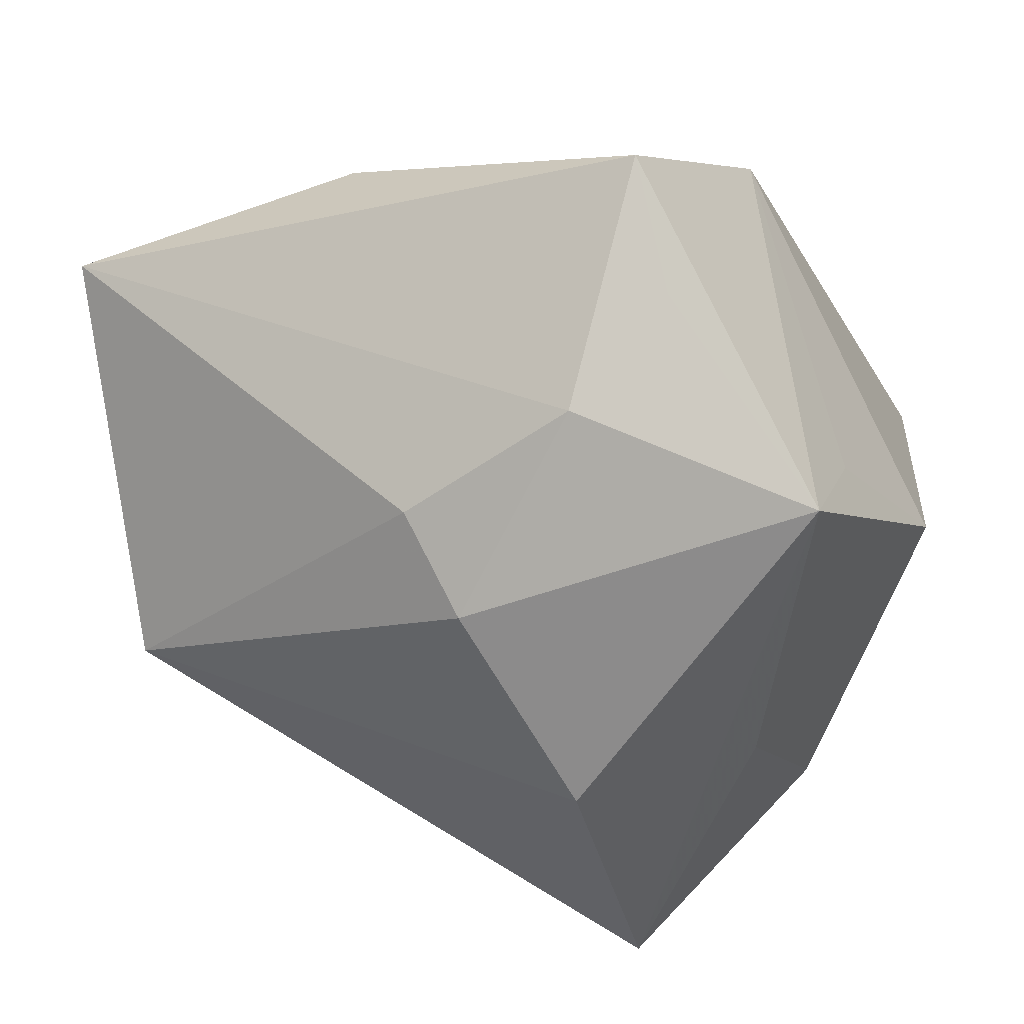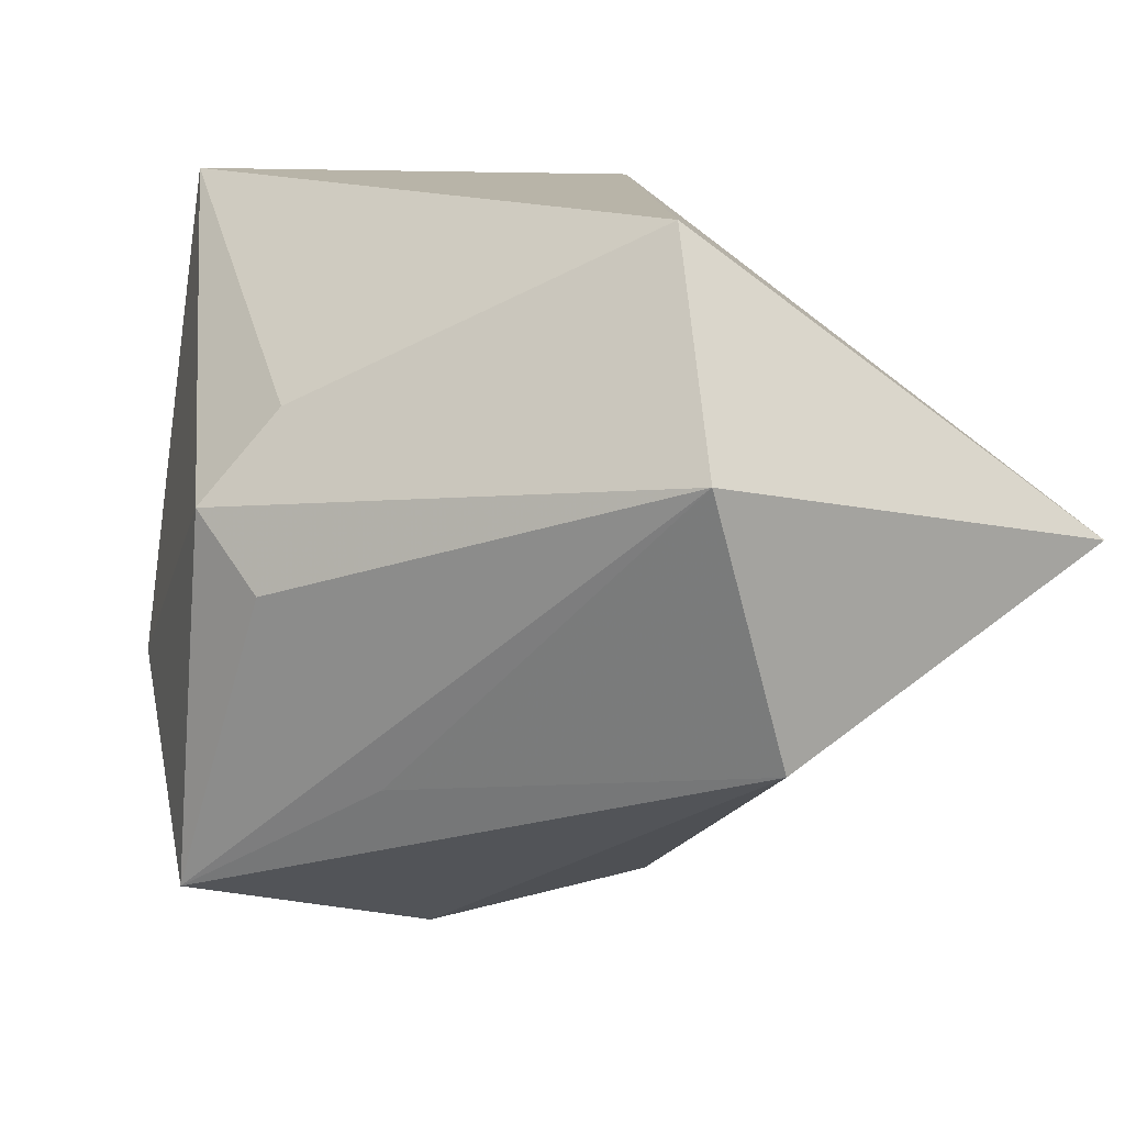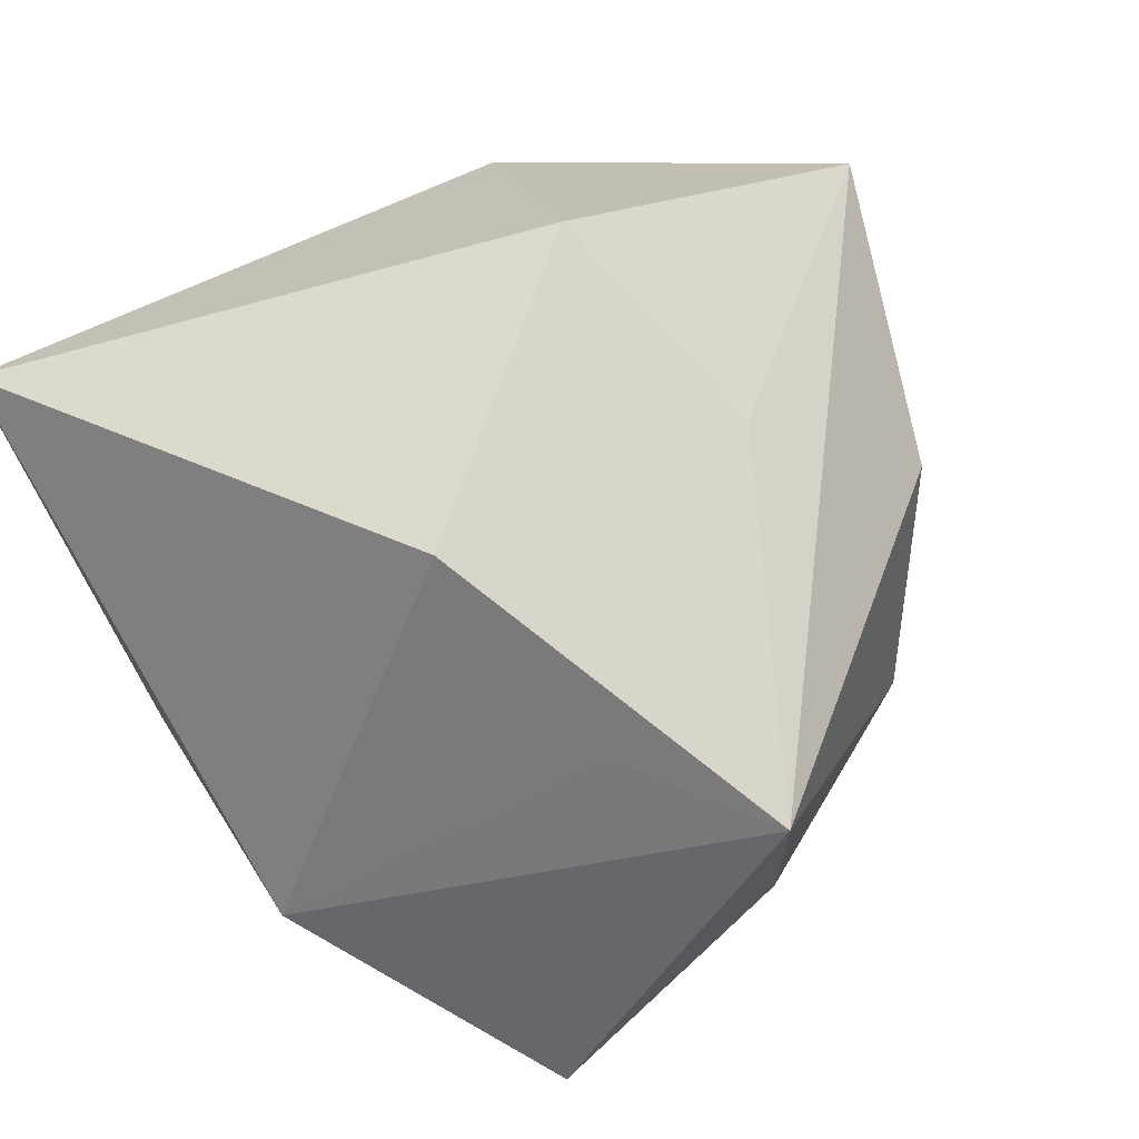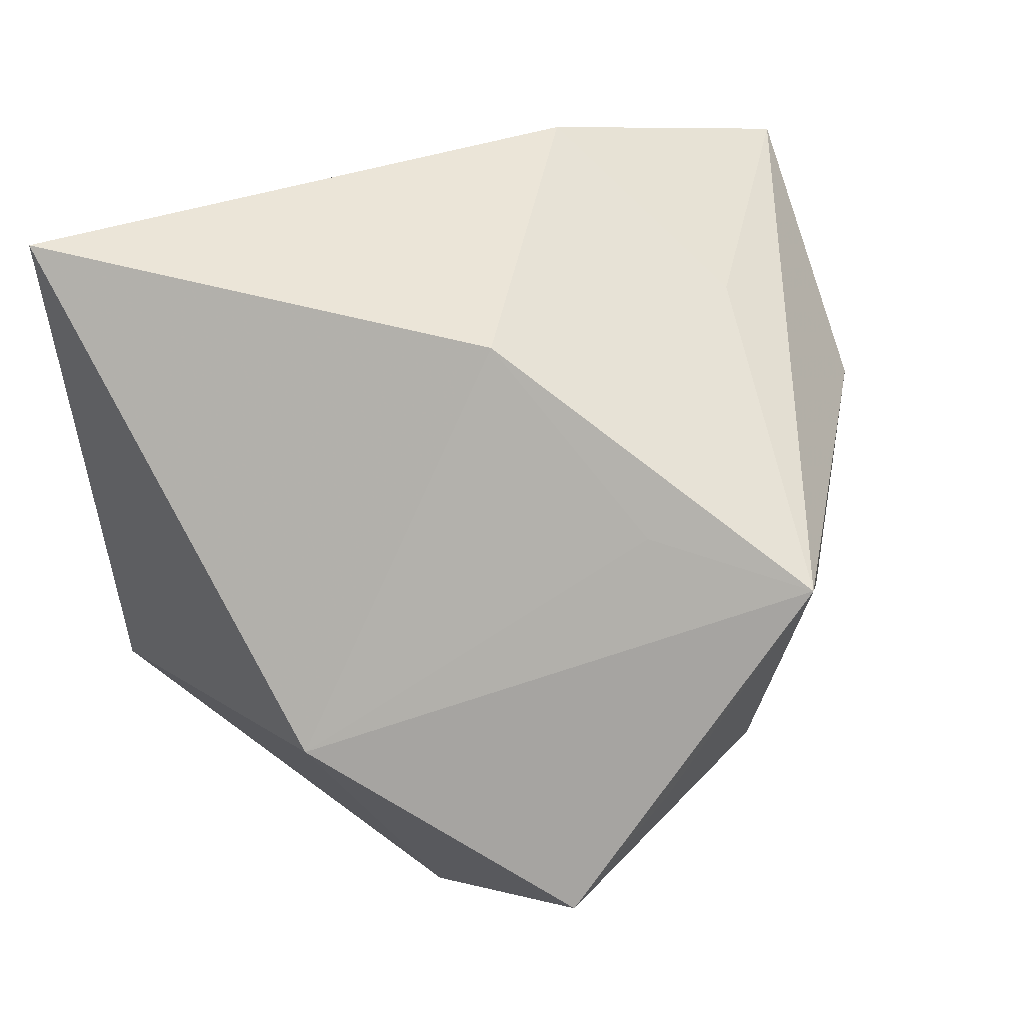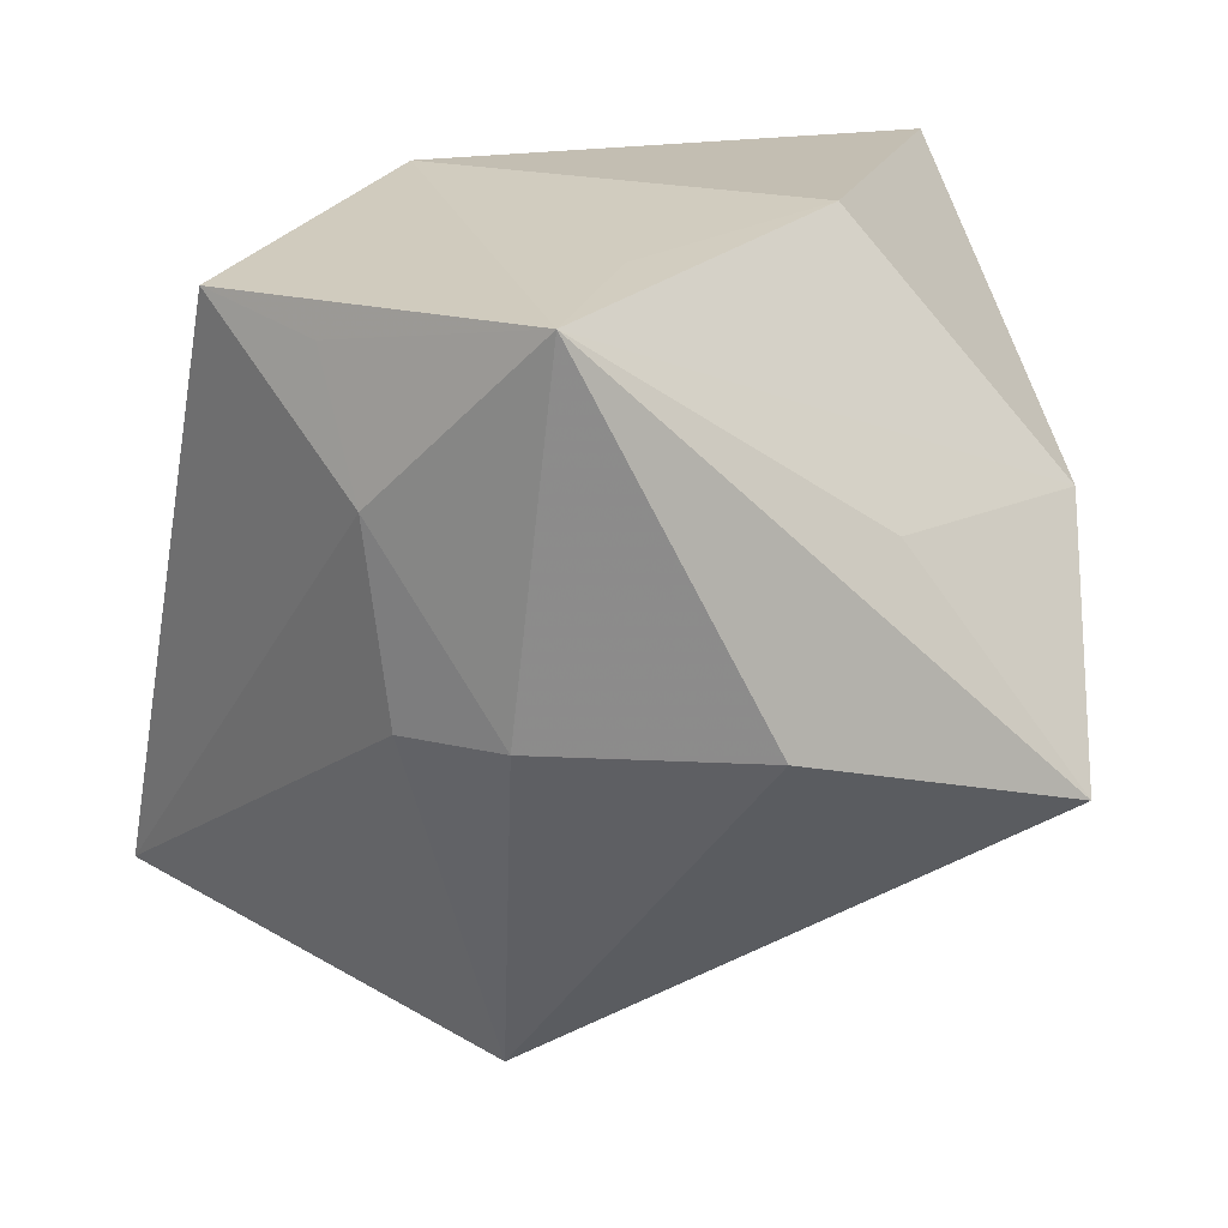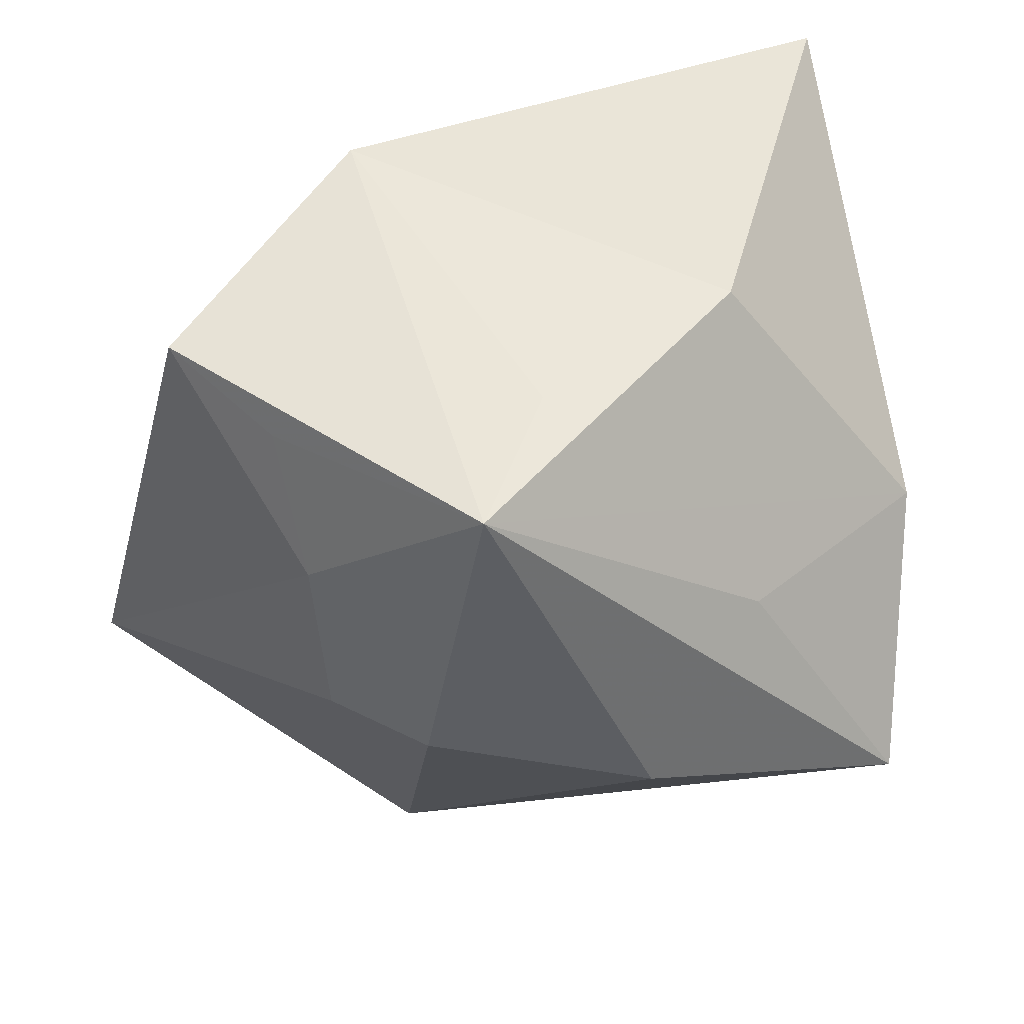
<metadata>
{"format":"obj","ext":"obj","renderer":"f3d","projection":"perspective","resolution":1024,"background":"white","views":[{"elev":-60.2,"azim":18.9,"up":"+Z"},{"elev":13.0,"azim":-115.1,"up":"+Z"},{"elev":13.5,"azim":116.2,"up":"+Y"},{"elev":-4.9,"azim":104.0,"up":"+Y"},{"elev":-71.4,"azim":79.3,"up":"+Z"},{"elev":-44.9,"azim":76.3,"up":"+Z"}]}
</metadata>
<code>
v -0.01712 0.02248 -0.01509
v -0.005652 0.03348 0.006602
v 0.01941 -0.0346 -0.01255
v 0.03416 0.01973 0.03
v 0.01596 0.03155 -0.01041
v 0.01118 -0.01295 0.03
v 0.008587 -0.02016 -0.02527
v 0.02741 -0.02181 0.00807
v 0.03342 0.009859 -0.009085
v -0.006796 -0.03391 0.006225
v -0.02693 0.001621 0.03
v -0.007108 0.02662 0.0145
v 0.01891 -0.02529 -0.02035
v -0.03295 -0.0346 0.003027
v -0.005607 -0.006768 -0.02959
v 0.01369 0.01742 -0.02461
v -0.001488 0.01205 -0.03287
v -0.01187 0.03069 0.0003628
v -0.03861 -0.001997 -0.01114
v -0.002763 0.0349 -0.02586
v -0.04066 0.005802 0.01226
v 0.02582 -0.009155 -0.03326
v 0.0284 -0.005018 -0.02056
v -0.007601 -0.01515 -0.02453
f 4 9 5
f 5 2 4
f 20 2 5
f 15 19 17
f 17 19 20
f 18 20 21
f 21 2 18
f 18 2 20
f 21 20 1
f 1 19 21
f 20 19 1
f 21 19 14
f 14 11 21
f 14 3 10
f 12 2 21
f 21 11 12
f 4 2 12
f 12 11 4
f 20 5 16
f 6 14 10
f 11 14 6
f 4 11 6
f 15 17 22
f 22 17 20
f 20 16 22
f 22 5 9
f 22 16 5
f 24 19 15
f 24 14 19
f 10 3 8
f 8 6 10
f 4 6 8
f 8 9 4
f 3 22 8
f 3 14 7
f 14 24 7
f 15 22 7
f 7 24 15
f 23 22 9
f 9 8 23
f 23 8 22
f 13 22 3
f 3 7 13
f 13 7 22

</code>
